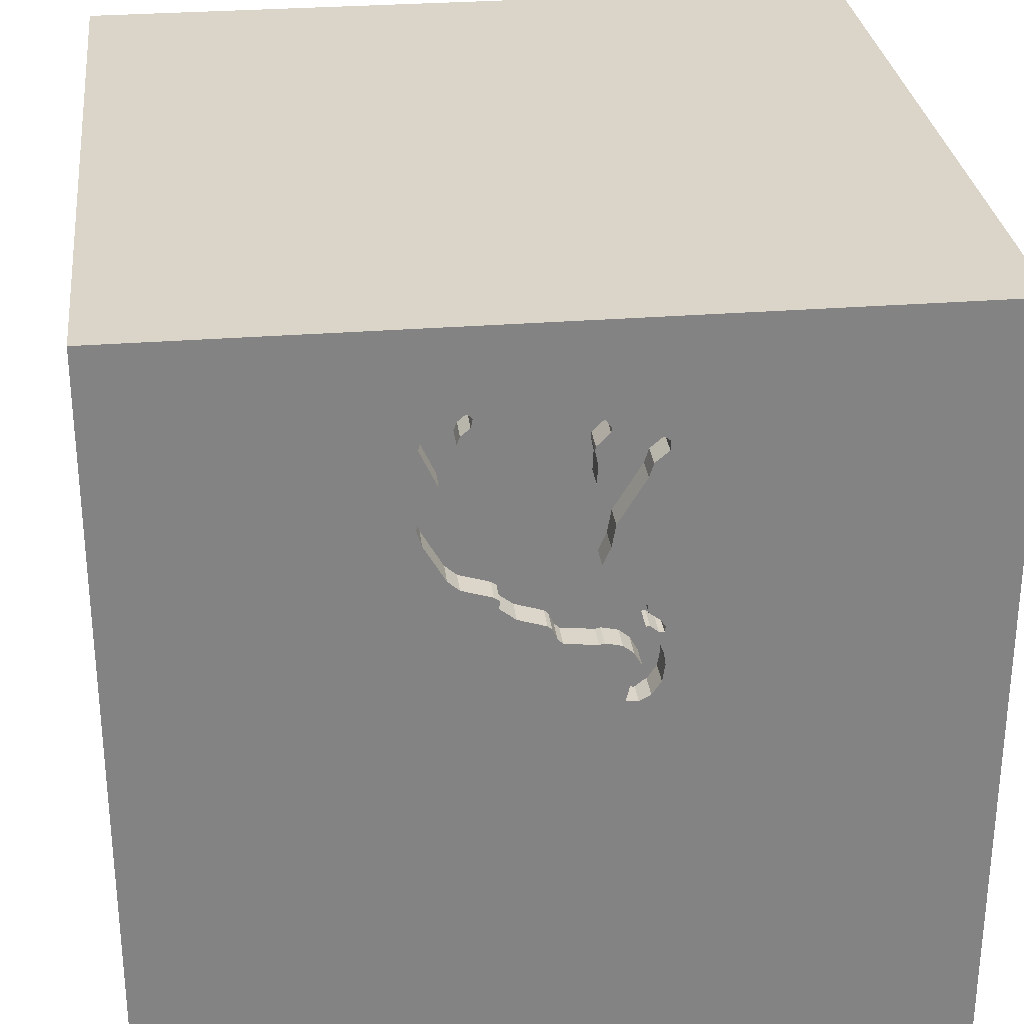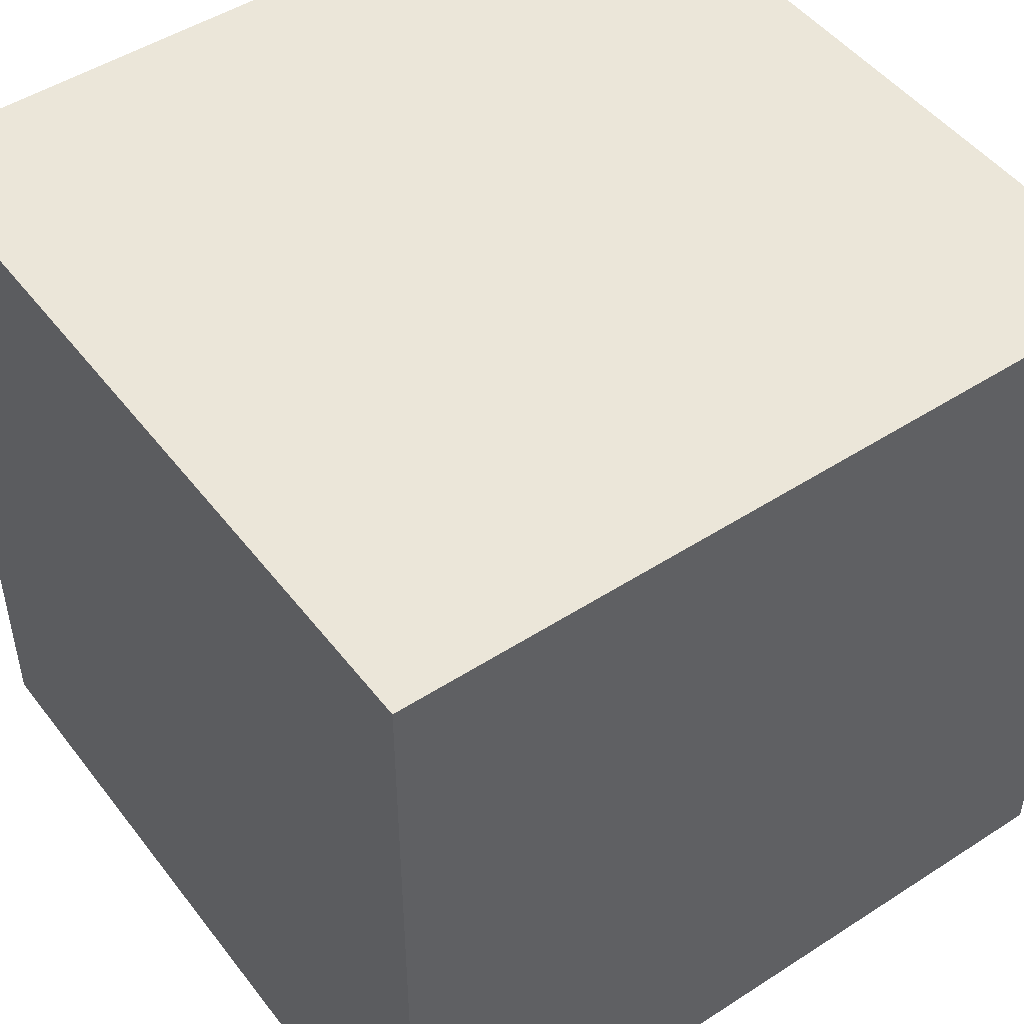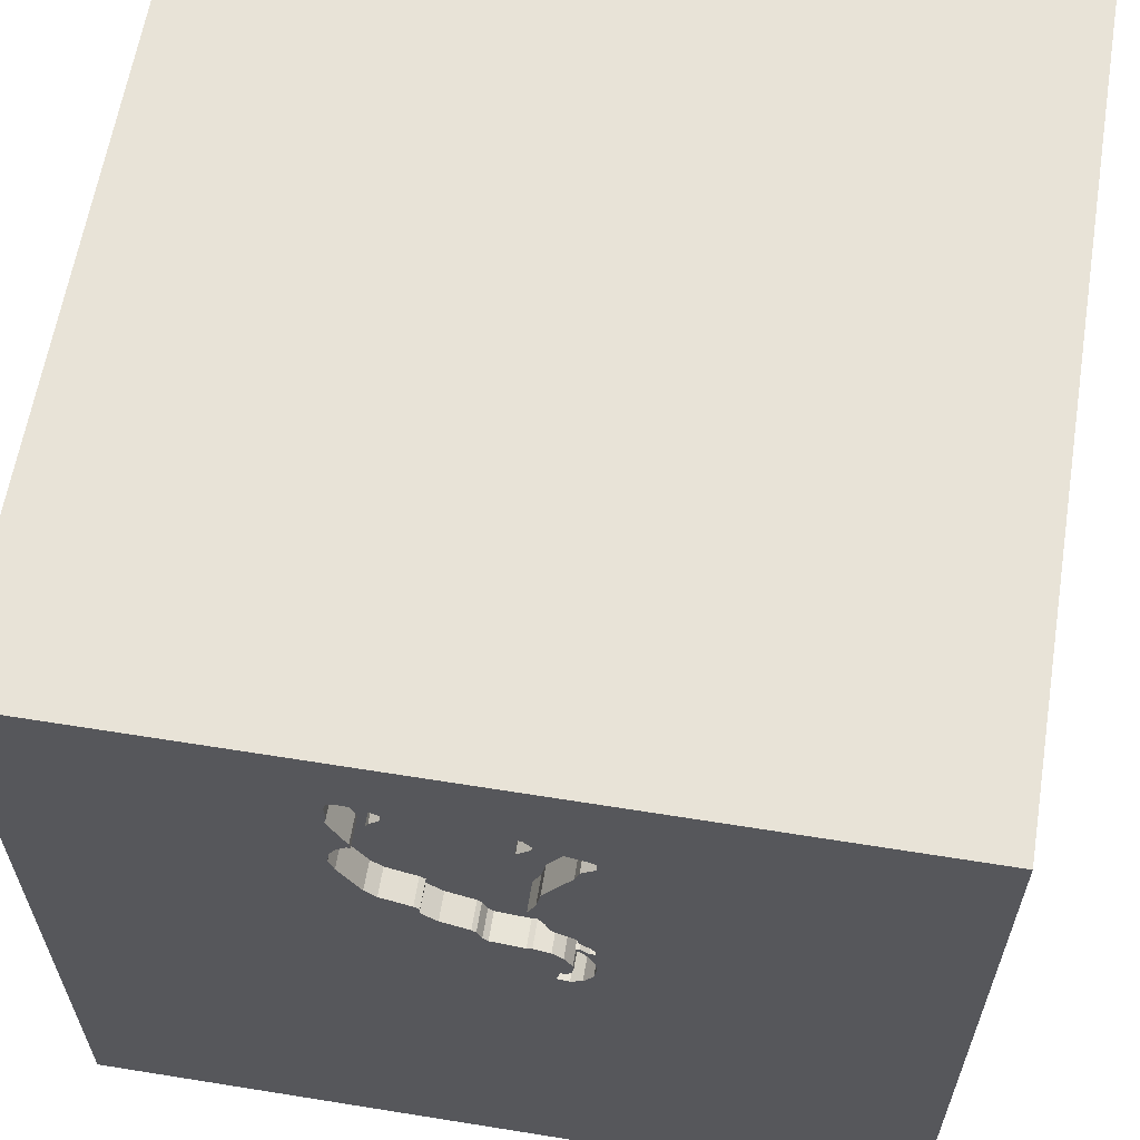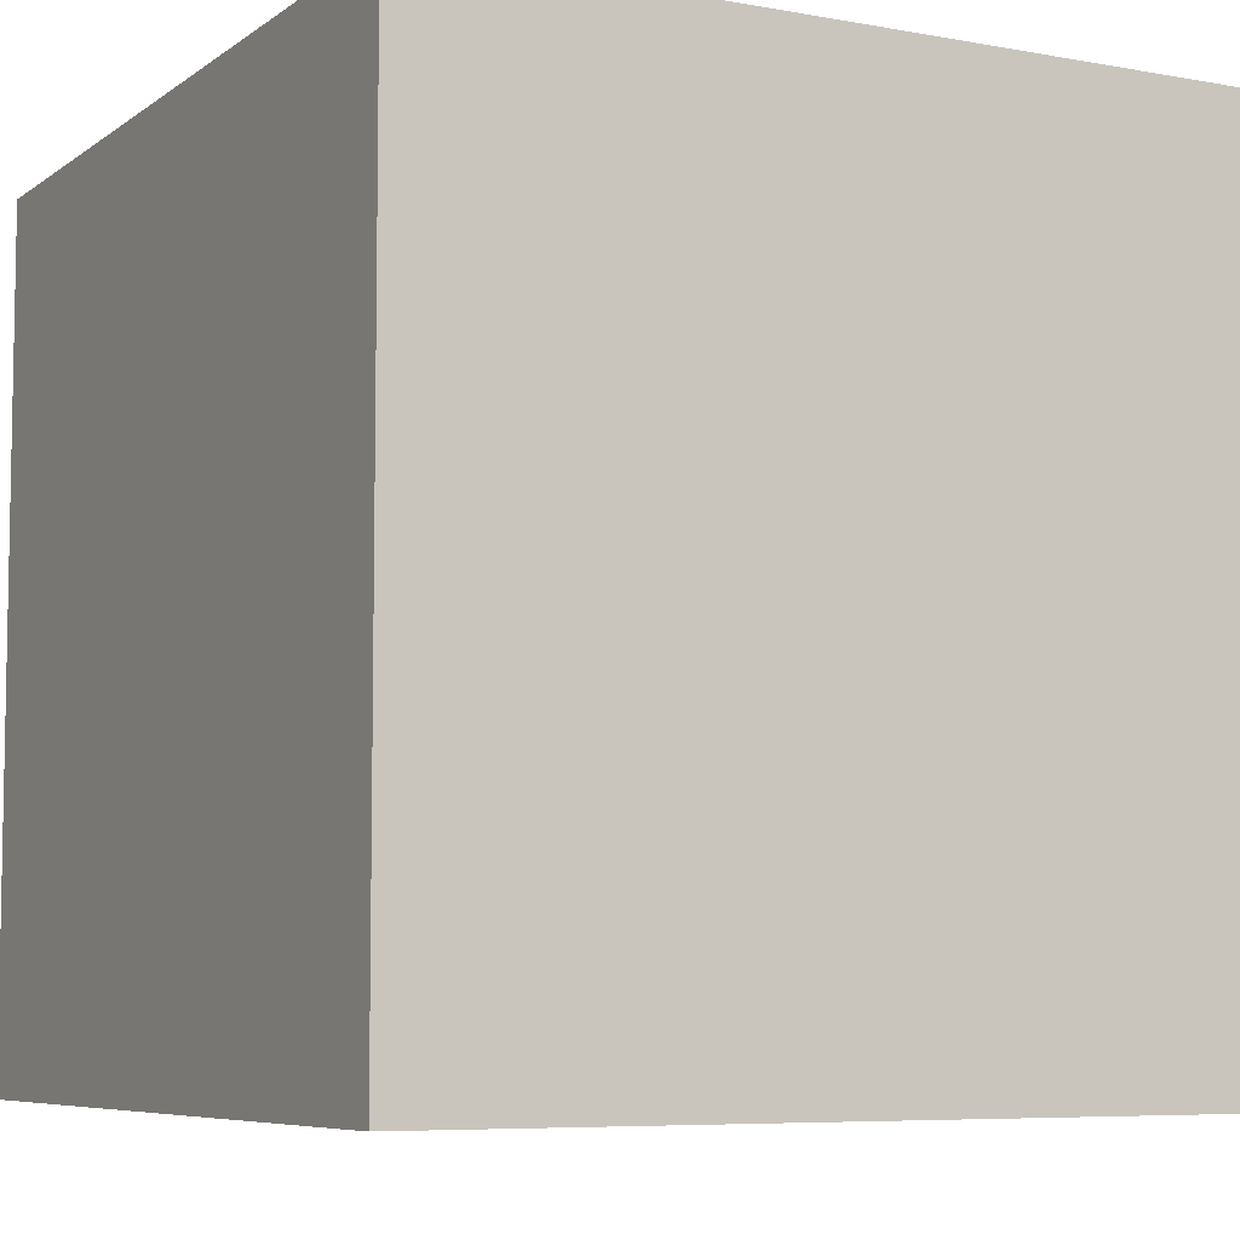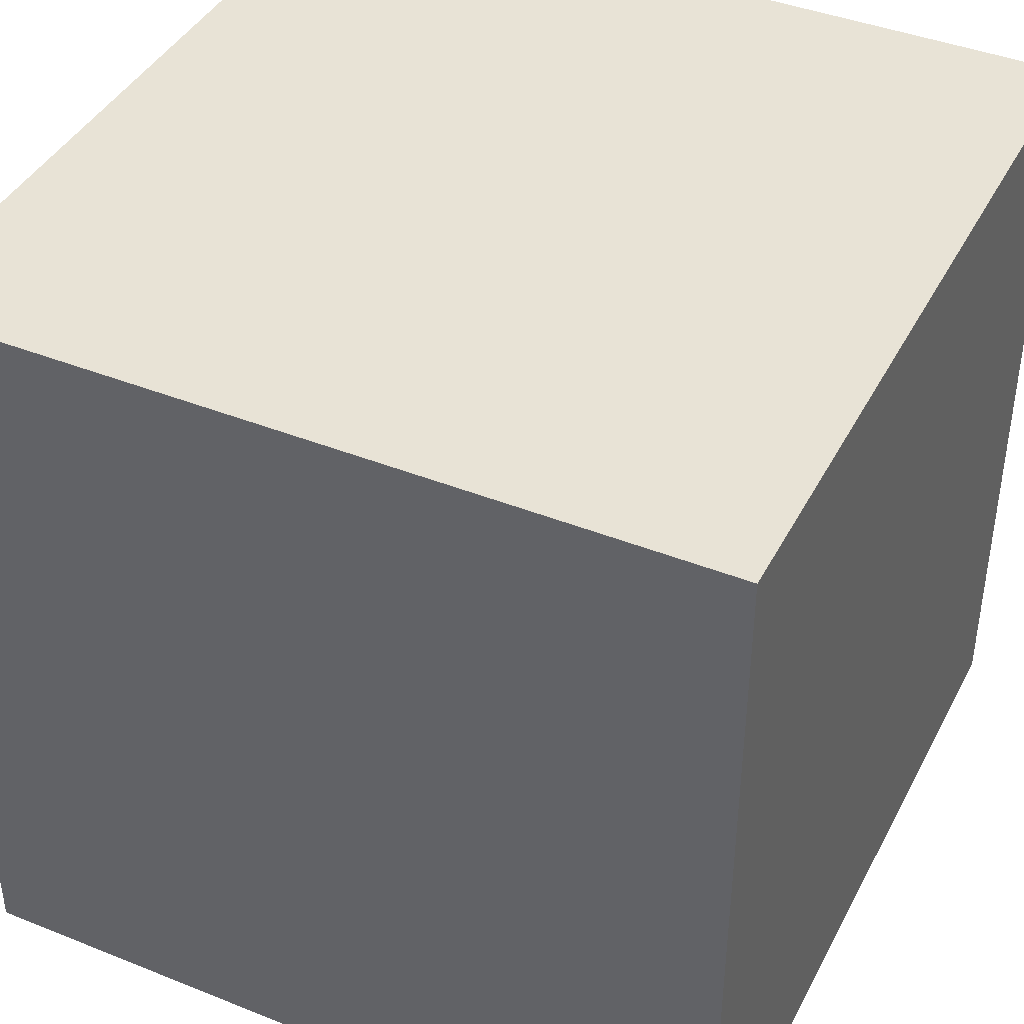
<metadata>
{"format":"obj","ext":"obj","renderer":"f3d","projection":"perspective","resolution":1024,"background":"white","views":[{"elev":29.4,"azim":173.4,"up":"+Z"},{"elev":48.5,"azim":-35.8,"up":"+Z"},{"elev":61.6,"azim":-170.7,"up":"+Z"},{"elev":-6.8,"azim":-118.2,"up":"+Y"},{"elev":41.5,"azim":-64.2,"up":"+Z"}]}
</metadata>
<code>
o elephant_7
v -0.09633 1.5 1.001
v 0.05811 1.5 0.4213
v 0.05811 1.4 0.4213
v 0.02537 1.5 0.3692
v 0.02537 1.4 0.3692
v -0.3111 1.5 0.4174
v 0.07974 1.5 1.149
v 0.07974 1.4 1.149
v 0.005532 1.5 1.181
v 0.005532 1.4 1.181
v 0.3345 1.5 1.126
v 0.3345 1.4 1.126
v -0.2313 1.5 1.105
v -0.2666 1.5 0.4766
v -0.2666 1.4 0.4766
v -0.2546 1.5 0.2475
v 0.2147 1.5 0.4971
v 0.2147 1.4 0.4971
v 0.3132 1.5 1.201
v -0.1278 1.5 0.6108
v 0.4567 1.5 1.119
v -0.2736 1.5 0.9968
v -0.2736 1.4 0.9968
v -0.3305 1.5 0.248
v -0.6559 0.4553 -1.5
v -1.113 1.5 0.01302
v -0.3226 1.5 1.075
v -0.3226 1.4 1.075
v 0.3455 1.5 1.098
v 0.3455 1.4 1.098
v 0.4601 1.5 1.182
v -0.3032 1.5 0.3434
v -0.3032 1.4 0.3434
v -0.2573 1.5 0.2201
v 0.1674 1.5 1.155
v -0.1885 1.5 0.3294
v -0.08865 1.5 1.066
v 0.1778 1.5 1.149
v 0.4567 1.4 1.119
v 0.4447 1.5 0.8973
v 0.4447 1.4 0.8973
v 0.401 1.5 1.226
v 0.401 1.4 1.226
v -0.3275 1.5 0.3914
v -0.3275 1.4 0.3914
v -0.1765 1.5 1.099
v -0.1765 1.4 1.099
v 0.3125 -1.094 1.5
v 0.6641 0.4492 1.5
v 0.4167 -0.2214 1.5
v 0.2214 1.172 1.5
v 0.4167 -1.5 0.4687
v 0.4687 -1.5 -0
v 1.5 -1.5 1.5
v 1.5 -1.5 -1.5
v 0.4687 -1.5 -0.4167
v 0.1874 1.5 -0.2604
v 0.3167 1.5 1.141
v 0.3398 1.5 0.5746
v 0.2083 1.5 1.354
v 0.3249 1.5 1.071
v 1.5 1.5 1.5
v -0.3111 1.4 0.4174
v 0.3249 1.4 1.071
v 0.007069 1.5 0.3517
v -0.147 1.5 0.5975
v -0.2683 1.5 1.096
v 0.04308 1.5 0.4089
v 0.04308 1.4 0.4089
v -0.1823 -1.146 1.5
v 0 0.4687 1.5
v -0.05208 -0 1.5
v -0.1562 -0.4688 1.5
v -0.3125 -1.5 0.1302
v 0 -1.5 -0.4167
v 0 -1.5 0.6771
v -0.2344 -1.5 1.172
v -0.2083 -1.5 -1.224
v -0.1103 1.5 0.3383
v -0.2083 1.5 1.354
v -0.3148 1.5 0.3743
v -0.1156 1.5 0.6359
v -0.1156 1.4 0.6359
v -0.2278 1.5 0.1689
v -0.2278 1.4 0.1689
v 0.2209 1.5 1.038
v 0.2209 1.4 1.038
v -0.1351 1.5 1.113
v -0.1834 1.5 0.5223
v -0.1834 1.4 0.5223
v -0.0936 1.5 0.9307
v -0.0936 1.4 0.9307
v -0.3305 1.4 0.248
v 0.2122 1.5 0.5277
v 0.7373 -0.4378 -1.5
v 1.094 -1.5 0.05208
v -0.2459 1.5 0.1112
v -0.2459 1.4 0.1112
v 0.467 1.5 0.8578
v -0.1579 1.5 0.7823
v -0.3057 1.5 0.3741
v -0.1885 1.4 0.3294
v -0.215 1.5 0.1718
v -0.215 1.4 0.1718
v 0.4326 1.5 1.224
v 0.4326 1.4 1.224
v -0.1572 1.5 1.014
v -0.1572 1.4 1.014
v -0.2757 1.5 0.3988
v 0.1778 1.4 1.149
v 0.3011 1.5 1.195
v 0.3011 1.4 1.195
v 0.007069 1.4 0.3517
v -0.3203 1.5 0.1835
v 0.03408 1.5 1.134
v -0.3234 1.5 1.039
v -0.3234 1.4 1.039
v -0.2025 1.5 0.1167
v -0.2025 1.4 0.1167
v -0.1661 1.5 1.093
v 0.3988 1.5 0.9225
v 0.3988 1.4 0.9225
v -0.4687 0.4167 1.5
v -0.625 -0.3906 1.5
v -0.5729 -1.5 0.5208
v -0.4687 -1.5 -0.4167
v -1.5 -1.016 -0.1432
v -1.5 0.4167 0.4688
v -1.5 0.5599 -0.1888
v -1.5 -0.01302 -0.9896
v -1.5 -0.1562 0.4687
v -1.5 0.01302 1.042
v -1.5 0.1042 -0.2344
v -1.5 1.5 -1.5
v -1.5 -0.5599 -0.651
v -1.5 -0.625 0.4687
v -1.5 -1.5 -1.5
v -1.5 -1.5 1.5
v -1.5 -0.3646 -0
v -1.5 1.5 1.5
v -0.1253 1.5 1.146
v 0.4644 1.5 1.085
v 0.4644 1.4 1.085
v -0.08865 1.4 1.066
v 0.4115 1.5 0.9254
v -0.2075 1.5 0.3139
v -0.1942 1.5 0.511
v -0.1292 1.5 0.3429
v -0.147 1.4 0.5975
v 0.3806 1.5 0.6107
v 0.4524 1.5 1.216
v 0.4336 1.5 1.019
v -0.3236 1.5 0.3745
v 0.4115 1.4 0.9254
v 0.4524 1.4 1.216
v -0.1699 1.5 0.5611
v -0.2495 1.5 0.1862
v -0.2865 1.5 0.1332
v 0.112 1.5 1.154
v 0.3331 1.5 1.211
v 0.4015 1.5 0.9499
v 0.4015 1.4 0.9499
v 0.206 1.5 1.084
v 0.206 1.4 1.084
v 0.4676 1.5 0.777
v -0.2693 1.5 0.4493
v 0.2315 1.5 0.541
v 0.2315 1.4 0.541
v 0.3602 1.5 0.5926
v -0.1351 1.4 1.113
v 0.3014 1.5 1.154
v -0.2573 1.4 0.2201
v -0.2261 1.5 0.2986
v -0.2261 1.4 0.2986
v -0.3232 1.5 0.2943
v 1.5 0.08382 0.2462
v 1.5 1.5 -1.5
v 0.256 1.5 1.001
v 0.256 1.4 1.001
v -0.1661 1.4 1.093
v -1.12 -0.2604 1.5
v -1.146 -1.5 0.1823
v -0.1588 1.5 0.5787
v 0.02115 1.5 1.171
v 0.02115 1.4 1.171
v -0.1109 1.5 1.163
v -0.2578 1.4 0.9469
v -0.3033 1.5 1.088
v -0.3033 1.4 1.088
v 0.4573 1.5 0.7441
v -0.2578 1.5 0.9469
v -0.2546 1.4 0.2475
v -0.1438 1.5 0.7008
v -0.1438 1.4 0.7008
v -0.3057 1.4 0.3741
v 0.1885 1.5 1.102
v 0.03408 1.4 1.134
v -0.2865 1.4 0.1332
v -0.262 1.5 0.3974
v -0.262 1.4 0.3974
v 0.2864 1.5 1.044
v 0.8333 -0.2083 1.5
v -0.1699 1.4 0.5611
v -0.2495 1.4 0.1862
v 0.4601 1.4 1.182
v -0.3236 1.4 0.3745
v 0.104 1.5 1.152
v 0.1972 1.5 1.093
v 0.467 1.4 0.8578
v -0.1942 1.4 0.511
v 0.4753 1.5 0.8017
v 0.4753 1.4 0.8017
v -0.1579 1.4 0.7823
v 0.4281 1.5 0.9113
v 0.01334 1.5 1.176
v 0.4573 1.4 0.7441
v -0.3232 1.4 0.2943
v 0.3331 1.4 1.211
v -0.08575 1.5 1.053
v -0.08575 1.4 1.053
v -0.1109 1.4 1.163
v -0.315 1.5 0.3144
v -0.09633 1.4 1.001
v 0.2864 1.4 1.044
v -0.03032 1.5 1.181
v -0.03031 1.4 1.181
v 0.1579 1.5 0.4529
v 0.1579 1.4 0.4529
v 0.2384 1.5 1.02
v 0.2946 1.5 1.184
v 0.2946 1.4 1.184
v 0.1443 1.5 1.159
v 0.1443 1.4 1.159
v -0.2757 1.4 0.3988
v 0.1674 1.4 1.155
v -0.139 1.5 1.13
v -0.139 1.4 1.13
v 0.4002 1.5 0.9367
v -0.1278 1.4 0.6108
v -0.2693 1.4 0.4493
v -0.1292 1.4 0.3429
v -0.3203 1.4 0.1835
v -0.2313 1.4 1.105
v 0.04448 1.5 1.127
v 0.04448 1.4 1.127
v 0.2122 1.4 0.5277
v 0.3014 1.4 1.154
v 0.3398 1.4 0.5746
v 0.1885 1.4 1.102
v -0.1103 1.4 0.3383
v 0.3806 1.4 0.6107
v 0.2135 1.5 0.5124
f 137 182 138
f 124 181 138
f 138 127 137
f 182 125 138
f 181 140 138
f 132 136 138
f 138 125 77
f 70 124 138
f 138 140 132
f 132 131 136
f 138 48 70
f 70 73 124
f 136 127 138
f 54 48 138
f 125 76 77
f 77 54 138
f 182 74 125
f 48 73 70
f 136 139 127
f 137 74 182
f 76 54 77
f 131 139 136
f 124 140 181
f 132 128 131
f 74 76 125
f 48 50 73
f 73 72 124
f 124 123 140
f 140 128 132
f 137 126 74
f 76 52 54
f 54 50 48
f 139 135 127
f 127 135 137
f 72 123 124
f 131 133 139
f 74 52 76
f 128 133 131
f 50 72 73
f 139 133 135
f 126 75 74
f 54 202 50
f 72 71 123
f 74 53 52
f 128 129 133
f 75 53 74
f 140 129 128
f 133 130 135
f 50 71 72
f 71 140 123
f 137 75 126
f 53 54 52
f 50 49 71
f 130 137 135
f 75 56 53
f 71 51 140
f 137 78 75
f 53 96 54
f 202 49 50
f 191 26 140
f 129 130 133
f 137 55 78
f 75 55 56
f 49 51 71
f 140 134 129
f 78 55 75
f 56 96 53
f 202 62 49
f 80 140 62
f 14 26 191
f 26 134 140
f 134 130 129
f 54 62 202
f 62 51 49
f 51 62 140
f 116 191 140
f 140 27 116
f 14 191 193
f 26 14 6
f 26 6 44
f 153 81 222
f 26 44 153
f 26 153 222
f 114 158 26
f 26 222 175
f 26 175 24
f 26 24 114
f 140 80 186
f 140 186 141
f 191 116 22
f 188 27 140
f 140 67 188
f 193 191 100
f 14 193 183
f 156 89 14
f 14 183 156
f 14 166 6
f 32 222 81
f 32 81 101
f 109 199 32
f 101 109 32
f 34 16 57
f 57 158 97
f 57 97 118
f 103 84 157
f 57 118 103
f 103 157 34
f 57 103 34
f 95 137 25
f 56 55 96
f 13 67 140
f 140 141 236
f 140 236 88
f 91 107 120
f 46 13 140
f 88 91 120
f 46 140 88
f 88 120 46
f 66 183 193
f 82 20 66
f 193 82 66
f 14 89 147
f 79 57 16
f 173 146 79
f 16 173 79
f 60 80 62
f 7 115 184
f 225 186 80
f 7 184 215
f 7 215 9
f 9 225 80
f 80 207 7
f 9 80 7
f 37 219 1
f 1 91 88
f 88 37 1
f 148 79 146
f 36 148 146
f 207 80 60
f 7 244 115
f 55 54 96
f 171 58 38
f 232 159 207
f 232 207 60
f 171 38 35
f 35 232 60
f 35 60 171
f 65 4 57
f 57 79 65
f 134 137 130
f 95 55 137
f 55 176 54
f 230 171 60
f 60 19 111
f 111 230 60
f 196 38 58
f 201 178 229
f 58 61 201
f 208 196 58
f 229 86 163
f 163 208 58
f 58 201 229
f 58 229 163
f 2 57 4
f 4 68 2
f 151 60 62
f 60 151 105
f 160 19 60
f 60 105 42
f 42 160 60
f 11 29 61
f 58 11 61
f 57 2 227
f 176 62 54
f 59 57 227
f 17 252 94
f 59 227 17
f 17 94 59
f 57 26 158
f 31 151 62
f 62 21 31
f 167 59 94
f 25 137 134
f 62 152 142
f 142 21 62
f 57 59 150
f 57 134 26
f 152 62 238
f 238 161 152
f 59 169 150
f 177 95 25
f 62 165 211
f 145 121 238
f 62 211 99
f 214 145 238
f 62 99 40
f 40 214 238
f 40 238 62
f 150 190 62
f 62 190 165
f 57 150 62
f 62 176 177
f 177 134 57
f 177 25 134
f 177 57 62
f 177 55 95
f 177 176 55
f 242 204 198
f 204 242 172
f 242 198 114
f 85 198 204
f 34 157 204
f 204 172 34
f 242 93 172
f 158 114 198
f 114 24 242
f 85 98 198
f 157 84 85
f 85 204 157
f 93 242 24
f 172 93 192
f 198 98 158
f 119 98 85
f 172 192 34
f 24 175 93
f 217 192 93
f 97 158 98
f 98 119 97
f 104 119 85
f 84 103 104
f 104 85 84
f 16 34 192
f 217 93 175
f 174 192 217
f 118 97 119
f 103 118 119
f 119 104 103
f 192 174 173
f 173 16 192
f 217 175 222
f 217 33 174
f 33 217 222
f 222 32 33
f 200 174 33
f 174 102 146
f 146 173 174
f 200 102 174
f 32 199 200
f 200 33 32
f 36 146 102
f 200 241 102
f 199 109 200
f 102 241 36
f 200 210 241
f 234 200 109
f 148 36 241
f 240 210 200
f 90 241 210
f 234 240 200
f 109 101 234
f 79 148 241
f 241 250 79
f 210 240 15
f 90 250 241
f 90 210 147
f 147 89 90
f 240 234 63
f 195 234 101
f 210 15 147
f 15 240 166
f 166 14 15
f 250 90 69
f 89 156 90
f 6 166 240
f 240 63 6
f 63 234 195
f 195 101 81
f 250 113 65
f 65 79 250
f 14 147 15
f 113 250 69
f 90 203 69
f 203 90 156
f 63 195 45
f 81 153 206
f 206 195 81
f 5 113 69
f 203 239 69
f 203 156 183
f 63 45 6
f 206 45 195
f 4 65 113
f 113 5 4
f 5 69 4
f 239 203 149
f 3 69 239
f 183 66 149
f 149 203 183
f 44 6 45
f 153 44 45
f 45 206 153
f 68 4 69
f 66 20 239
f 239 149 66
f 2 68 69
f 69 3 2
f 83 3 239
f 246 3 83
f 20 82 83
f 83 239 20
f 3 228 2
f 228 3 246
f 168 246 83
f 82 193 83
f 227 2 228
f 228 246 18
f 167 94 246
f 246 168 167
f 168 83 92
f 194 83 193
f 228 18 17
f 17 227 228
f 252 17 18
f 18 246 252
f 94 252 246
f 92 179 168
f 92 83 194
f 168 248 167
f 92 87 179
f 251 168 179
f 194 213 92
f 193 100 213
f 213 194 193
f 59 167 248
f 251 248 168
f 92 245 87
f 229 178 179
f 179 87 229
f 179 122 251
f 187 92 213
f 169 59 248
f 248 251 169
f 223 245 92
f 249 87 245
f 86 229 87
f 178 201 179
f 162 122 179
f 122 216 251
f 92 187 108
f 187 213 100
f 100 191 187
f 150 169 251
f 220 245 223
f 223 92 1
f 164 87 249
f 8 249 245
f 163 86 87
f 87 164 163
f 224 179 201
f 238 121 122
f 122 162 238
f 179 224 162
f 212 216 122
f 251 216 150
f 92 108 91
f 23 108 187
f 245 220 197
f 1 219 220
f 220 223 1
f 91 1 92
f 208 163 164
f 164 249 208
f 249 8 233
f 8 245 7
f 201 61 224
f 162 161 238
f 121 145 122
f 64 162 224
f 165 190 216
f 216 212 165
f 209 212 122
f 190 150 216
f 107 91 108
f 243 108 23
f 191 22 23
f 23 187 191
f 115 244 245
f 245 197 115
f 144 197 220
f 219 37 220
f 196 208 249
f 235 249 233
f 159 232 233
f 233 8 159
f 244 7 245
f 8 7 207
f 207 159 8
f 64 224 61
f 152 161 162
f 162 143 152
f 154 122 145
f 143 162 64
f 212 211 165
f 99 211 212
f 212 209 99
f 122 41 209
f 108 180 107
f 243 47 108
f 189 243 23
f 144 226 197
f 144 220 37
f 249 110 196
f 249 235 110
f 232 35 235
f 235 233 232
f 143 142 152
f 154 41 122
f 145 214 154
f 30 143 64
f 40 99 209
f 209 41 40
f 120 107 180
f 47 180 108
f 13 46 47
f 47 243 13
f 243 189 67
f 67 13 243
f 189 23 117
f 117 23 22
f 22 116 117
f 197 185 115
f 226 144 221
f 197 226 10
f 144 37 88
f 38 196 110
f 35 38 110
f 110 235 35
f 61 29 30
f 30 64 61
f 143 39 142
f 214 40 41
f 41 154 214
f 143 30 39
f 180 47 120
f 46 120 47
f 188 67 189
f 117 28 189
f 184 115 185
f 197 10 185
f 186 225 226
f 226 221 186
f 221 144 170
f 225 9 10
f 10 226 225
f 170 144 88
f 29 11 30
f 21 142 39
f 30 12 39
f 189 28 27
f 27 188 189
f 116 27 28
f 28 117 116
f 215 184 185
f 185 10 215
f 237 221 170
f 9 215 10
f 12 30 11
f 39 205 21
f 205 39 12
f 221 237 141
f 141 186 221
f 88 236 237
f 237 170 88
f 11 58 12
f 31 21 205
f 205 12 43
f 237 236 141
f 247 12 58
f 58 171 247
f 205 155 31
f 205 43 106
f 43 12 218
f 218 12 247
f 151 31 155
f 106 155 205
f 42 105 106
f 106 43 42
f 160 42 43
f 43 218 160
f 247 112 218
f 171 230 231
f 231 247 171
f 155 106 105
f 105 151 155
f 247 231 112
f 19 160 218
f 218 112 19
f 230 111 231
f 112 231 111
f 112 111 19

</code>
